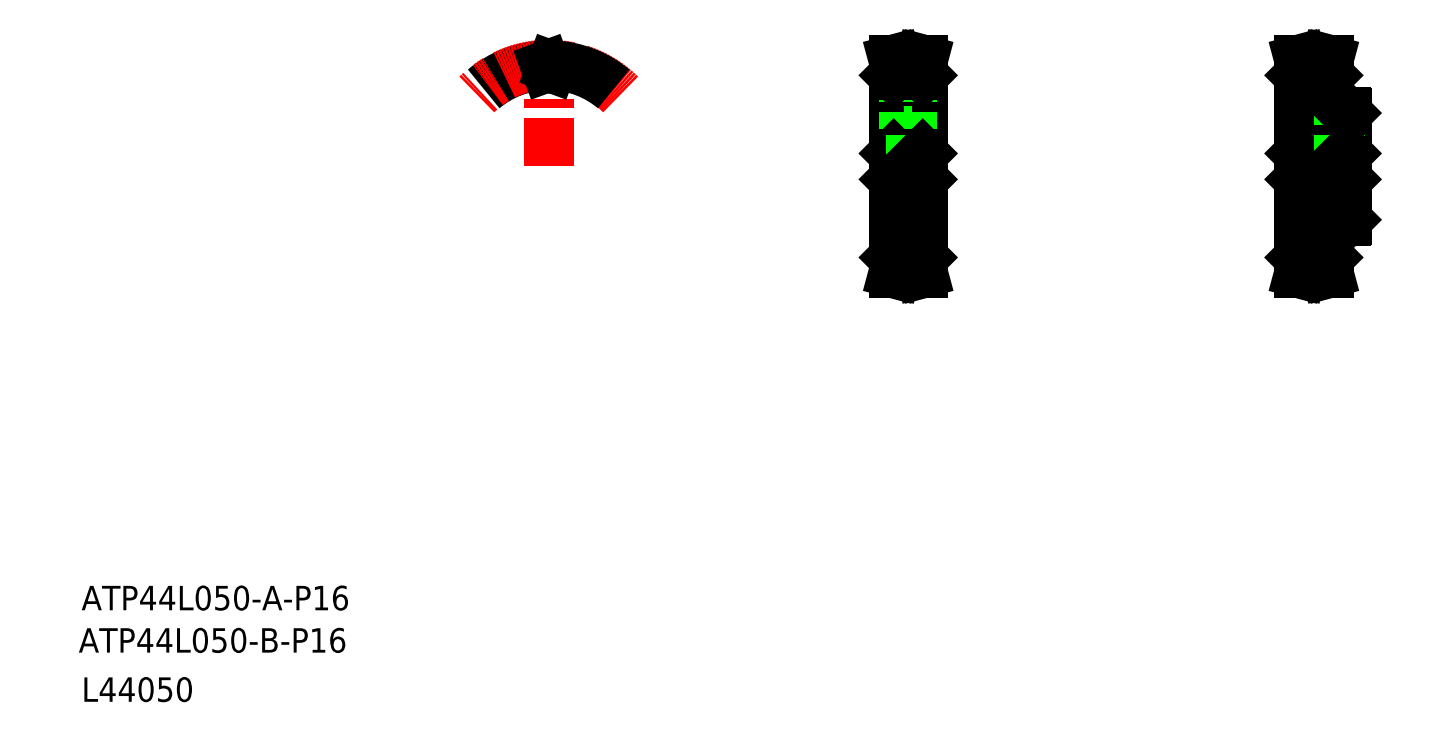
<metadata>
{"format":"dxf","ext":"dxf","renderer":"ezdxf+matplotlib","layout":"modelspace","background":"white","min_lineweight":24,"dpi":150}
</metadata>
<code>
0
SECTION
2
ENTITIES
0
TEXT
8
0
10
-328.6
20
-227
30
0
40
16
1
ATP44L050-B-P16
0
TEXT
8
0
10
-326.7
20
-199.3
30
0
40
16
1
ATP44L050-A-P16
0
TEXT
8
0
10
-326.7
20
-259.3
30
0
40
16
1
L44050
0
LINE
8
CENTER
10
215.3
20
95.76
30
0
11
215.3
21
162.5
31
0
0
LINE
8
0
10
206.3
20
99.76
30
0
11
206.3
21
83.76
31
0
0
LINE
8
0
10
205.8
20
32.06
30
0
11
205.8
21
151.5
31
0
0
LINE
8
0
10
224.8
20
32.06
30
0
11
224.8
21
151.5
31
0
0
LINE
8
0
10
224.3
20
99.76
30
0
11
224.3
21
83.76
31
0
0
LINE
8
CENTER
10
208.2
20
25.06
30
0
11
222.4
21
25.06
31
0
0
LINE
8
0
10
208.3
20
27.57
30
0
11
222.3
21
27.57
31
0
0
LINE
8
0
10
208.3
20
25.44
30
0
11
222.3
21
25.44
31
0
0
LINE
8
0
10
206.1
20
31.76
30
0
11
205.8
21
32.06
31
0
0
LINE
8
0
10
206.1
20
31.76
30
0
11
208.3
21
31.76
31
0
0
LINE
8
0
10
205.7
20
21.76
30
0
11
207.3
21
21.76
31
0
0
LINE
8
0
10
205.7
20
21.76
30
0
11
206.7
21
25.65
31
0
0
LINE
8
0
10
206.7
20
31.76
30
0
11
206.7
21
25.65
31
0
0
LINE
8
0
10
207.3
20
21.76
30
0
11
208.3
21
25.44
31
0
0
LINE
8
0
10
208.3
20
31.76
30
0
11
208.3
21
25.44
31
0
0
LINE
8
0
10
224.5
20
31.76
30
0
11
224.8
21
32.06
31
0
0
LINE
8
0
10
222.3
20
31.76
30
0
11
224.5
21
31.76
31
0
0
LINE
8
0
10
223.3
20
21.76
30
0
11
225
21
21.76
31
0
0
LINE
8
0
10
223.9
20
25.65
30
0
11
225
21
21.76
31
0
0
LINE
8
0
10
223.9
20
31.76
30
0
11
223.9
21
25.65
31
0
0
LINE
8
0
10
222.3
20
25.44
30
0
11
223.3
21
21.76
31
0
0
LINE
8
0
10
222.3
20
31.76
30
0
11
222.3
21
25.44
31
0
0
LINE
8
CENTER
10
199.8
20
91.76
30
0
11
230.8
21
91.76
31
0
0
LINE
8
0
10
206.3
20
83.76
30
0
11
224.3
21
83.76
31
0
0
LINE
8
0
10
205.8
20
83.26
30
0
11
206.3
21
83.76
31
0
0
LINE
8
0
10
224.8
20
83.26
30
0
11
224.3
21
83.76
31
0
0
LINE
8
0
10
218.1
20
114.8
30
0
11
218.1
21
156
31
0
0
LINE
8
0
10
212.6
20
114.8
30
0
11
212.6
21
156
31
0
0
LINE
8
0
10
206.7
20
151.8
30
0
11
206.7
21
157.9
31
0
0
LINE
8
0
10
223.9
20
151.8
30
0
11
223.9
21
157.9
31
0
0
LINE
8
0
10
208.3
20
151.8
30
0
11
208.3
21
158.1
31
0
0
LINE
8
0
10
222.3
20
151.8
30
0
11
222.3
21
158.1
31
0
0
LINE
8
0
10
212.6
20
114.8
30
0
11
218.1
21
114.8
31
0
0
LINE
8
0
10
206.3
20
99.76
30
0
11
224.3
21
99.76
31
0
0
LINE
8
0
10
212.8
20
99.76
30
0
11
212.8
21
114.8
31
0
0
LINE
8
0
10
213.3
20
99.76
30
0
11
213.3
21
114.8
31
0
0
LINE
8
0
10
205.8
20
100.3
30
0
11
206.3
21
99.76
31
0
0
LINE
8
0
10
206.1
20
151.8
30
0
11
205.8
21
151.5
31
0
0
LINE
8
0
10
206.1
20
151.8
30
0
11
208.3
21
151.8
31
0
0
LINE
8
0
10
217.8
20
99.76
30
0
11
217.8
21
114.8
31
0
0
LINE
8
0
10
217.3
20
99.76
30
0
11
217.3
21
114.8
31
0
0
LINE
8
0
10
224.8
20
100.3
30
0
11
224.3
21
99.76
31
0
0
LINE
8
0
10
222.3
20
151.8
30
0
11
224.5
21
151.8
31
0
0
LINE
8
0
10
224.5
20
151.8
30
0
11
224.8
21
151.5
31
0
0
LINE
8
0
10
222.3
20
153.3
30
0
11
222.3
21
153.3
31
0
0
LINE
8
CENTER
10
208.2
20
158.5
30
0
11
222.4
21
158.5
31
0
0
LINE
8
0
10
208.3
20
156
30
0
11
222.3
21
156
31
0
0
LINE
8
0
10
208.3
20
158.1
30
0
11
222.3
21
158.1
31
0
0
LINE
8
0
10
205.7
20
161.8
30
0
11
206.7
21
157.9
31
0
0
LINE
8
0
10
207.3
20
161.8
30
0
11
208.3
21
158.1
31
0
0
LINE
8
0
10
205.7
20
161.8
30
0
11
207.3
21
161.8
31
0
0
LINE
8
0
10
223.3
20
161.8
30
0
11
225
21
161.8
31
0
0
LINE
8
0
10
223.9
20
157.9
30
0
11
225
21
161.8
31
0
0
LINE
8
0
10
222.3
20
158.1
30
0
11
223.3
21
161.8
31
0
0
LINE
8
0
10
222.3
20
154.9
30
0
11
222.3
21
154.9
31
0
0
LINE
8
CENTER
10
465.8
20
91.76
30
0
11
508.8
21
91.76
31
0
0
LINE
8
0
10
472.3
20
99.76
30
0
11
502.3
21
99.76
31
0
0
LINE
8
0
10
472.3
20
83.76
30
0
11
502.3
21
83.76
31
0
0
LINE
8
0
10
490.8
20
127.3
30
0
11
502.3
21
127.3
31
0
0
LINE
8
0
10
490.8
20
56.26
30
0
11
502.3
21
56.26
31
0
0
LINE
8
0
10
471.8
20
32.06
30
0
11
471.8
21
151.5
31
0
0
LINE
8
0
10
472.3
20
99.76
30
0
11
472.3
21
83.76
31
0
0
LINE
8
0
10
471.8
20
67.06
30
0
11
471.8
21
116.5
31
0
0
LINE
8
0
10
490.8
20
32.06
30
0
11
490.8
21
56.26
31
0
0
LINE
8
CENTER
10
474.2
20
25.06
30
0
11
488.4
21
25.06
31
0
0
LINE
8
0
10
474.3
20
25.44
30
0
11
488.3
21
25.44
31
0
0
LINE
8
0
10
474.3
20
27.57
30
0
11
488.3
21
27.57
31
0
0
LINE
8
0
10
474.3
20
31.76
30
0
11
474.3
21
25.44
31
0
0
LINE
8
0
10
473.3
20
21.76
30
0
11
474.3
21
25.44
31
0
0
LINE
8
0
10
472.7
20
31.76
30
0
11
472.7
21
25.65
31
0
0
LINE
8
0
10
471.7
20
21.76
30
0
11
472.7
21
25.65
31
0
0
LINE
8
0
10
471.7
20
21.76
30
0
11
473.3
21
21.76
31
0
0
LINE
8
0
10
472.1
20
31.76
30
0
11
474.3
21
31.76
31
0
0
LINE
8
0
10
472.1
20
31.76
30
0
11
471.8
21
32.06
31
0
0
LINE
8
0
10
488.3
20
31.76
30
0
11
488.3
21
25.44
31
0
0
LINE
8
0
10
488.3
20
25.44
30
0
11
489.3
21
21.76
31
0
0
LINE
8
0
10
489.9
20
31.76
30
0
11
489.9
21
25.65
31
0
0
LINE
8
0
10
489.9
20
25.65
30
0
11
491
21
21.76
31
0
0
LINE
8
0
10
489.3
20
21.76
30
0
11
491
21
21.76
31
0
0
LINE
8
0
10
488.3
20
31.76
30
0
11
490.5
21
31.76
31
0
0
LINE
8
0
10
490.5
20
31.76
30
0
11
490.8
21
32.06
31
0
0
LINE
8
0
10
471.8
20
83.26
30
0
11
472.3
21
83.76
31
0
0
LINE
8
0
10
472.7
20
151.8
30
0
11
472.7
21
157.9
31
0
0
LINE
8
0
10
474.3
20
151.8
30
0
11
474.3
21
158.1
31
0
0
LINE
8
0
10
489.9
20
151.8
30
0
11
489.9
21
157.9
31
0
0
LINE
8
0
10
488.3
20
151.8
30
0
11
488.3
21
158.1
31
0
0
LINE
8
CENTER
10
495.8
20
97.76
30
0
11
495.8
21
129.3
31
0
0
LINE
8
0
10
493.3
20
99.76
30
0
11
493.3
21
127.3
31
0
0
LINE
8
0
10
493.8
20
99.76
30
0
11
493.8
21
127.3
31
0
0
LINE
8
0
10
471.8
20
100.3
30
0
11
472.3
21
99.76
31
0
0
LINE
8
0
10
472.1
20
151.8
30
0
11
471.8
21
151.5
31
0
0
LINE
8
0
10
472.1
20
151.8
30
0
11
474.3
21
151.8
31
0
0
LINE
8
0
10
490.5
20
151.8
30
0
11
490.8
21
151.5
31
0
0
LINE
8
0
10
488.3
20
151.8
30
0
11
490.5
21
151.8
31
0
0
LINE
8
0
10
490.8
20
127.3
30
0
11
490.8
21
151.5
31
0
0
LINE
8
CENTER
10
474.2
20
158.5
30
0
11
488.4
21
158.5
31
0
0
LINE
8
0
10
474.3
20
156
30
0
11
488.3
21
156
31
0
0
LINE
8
0
10
474.3
20
158.1
30
0
11
488.3
21
158.1
31
0
0
LINE
8
0
10
471.7
20
161.8
30
0
11
473.3
21
161.8
31
0
0
LINE
8
0
10
471.7
20
161.8
30
0
11
472.7
21
157.9
31
0
0
LINE
8
0
10
473.3
20
161.8
30
0
11
474.3
21
158.1
31
0
0
LINE
8
0
10
489.3
20
161.8
30
0
11
491
21
161.8
31
0
0
LINE
8
0
10
489.9
20
157.9
30
0
11
491
21
161.8
31
0
0
LINE
8
0
10
488.3
20
158.1
30
0
11
489.3
21
161.8
31
0
0
LINE
8
0
10
502.3
20
99.76
30
0
11
502.3
21
83.76
31
0
0
LINE
8
0
10
502.8
20
56.76
30
0
11
502.8
21
126.8
31
0
0
LINE
8
0
10
502.3
20
56.26
30
0
11
502.8
21
56.76
31
0
0
LINE
8
0
10
502.3
20
83.76
30
0
11
502.8
21
83.26
31
0
0
LINE
8
0
10
498.3
20
99.76
30
0
11
498.3
21
127.3
31
0
0
LINE
8
0
10
497.8
20
99.76
30
0
11
497.8
21
127.3
31
0
0
LINE
8
0
10
502.3
20
99.76
30
0
11
502.8
21
100.3
31
0
0
LINE
8
0
10
502.3
20
127.3
30
0
11
502.8
21
126.8
31
0
0
ARC
8
0
10
-20.37
20
91.76
30
0
40
66.32
50
92.34
51
130
0
ARC
8
CENTER
10
-20.37
20
91.76
30
0
40
66.7
50
45
51
135
0
LINE
8
CENTER
10
-20.37
20
91.76
30
0
11
-20.37
21
169.6
31
0
0
ARC
8
0
10
-20.37
20
91.76
30
0
40
64.19
50
89.16
51
90.84
0
LINE
8
0
10
-18.61
20
156.5
30
0
11
-18.18
21
157.7
31
0
0
LINE
8
0
10
-22.13
20
156.5
30
0
11
-22.55
21
157.7
31
0
0
ARC
8
0
10
-20.37
20
91.76
30
0
40
66.32
50
50
51
87.66
0
ARC
8
0
10
-23.05
20
157.5
30
0
40
0.53
50
20
51
92.34
0
ARC
8
0
10
-17.68
20
157.5
30
0
40
0.53
50
87.66
51
160
0
ARC
8
0
10
-21.32
20
156.8
30
0
40
0.86
50
200
51
270.8
0
ARC
8
0
10
-19.42
20
156.8
30
0
40
0.86
50
269.2
51
340
0
ENDSEC
0
EOF

</code>
